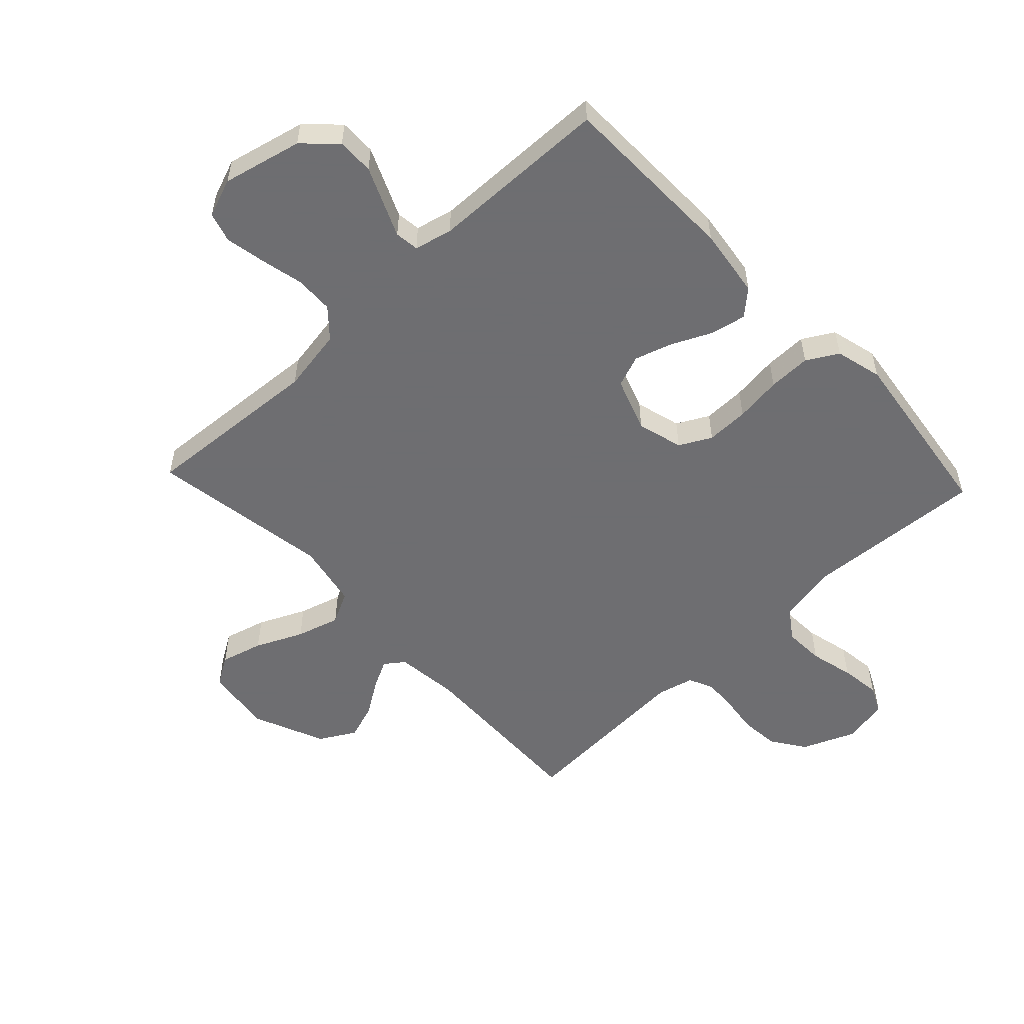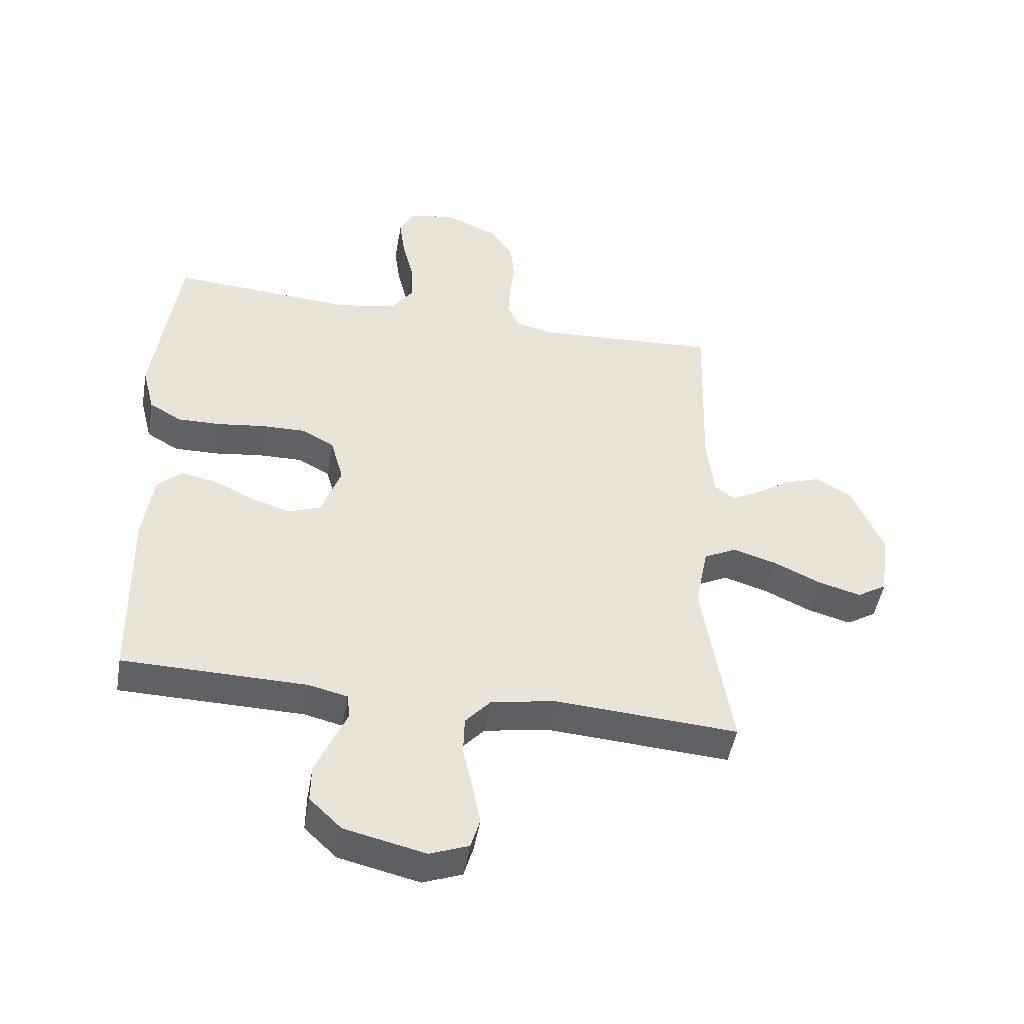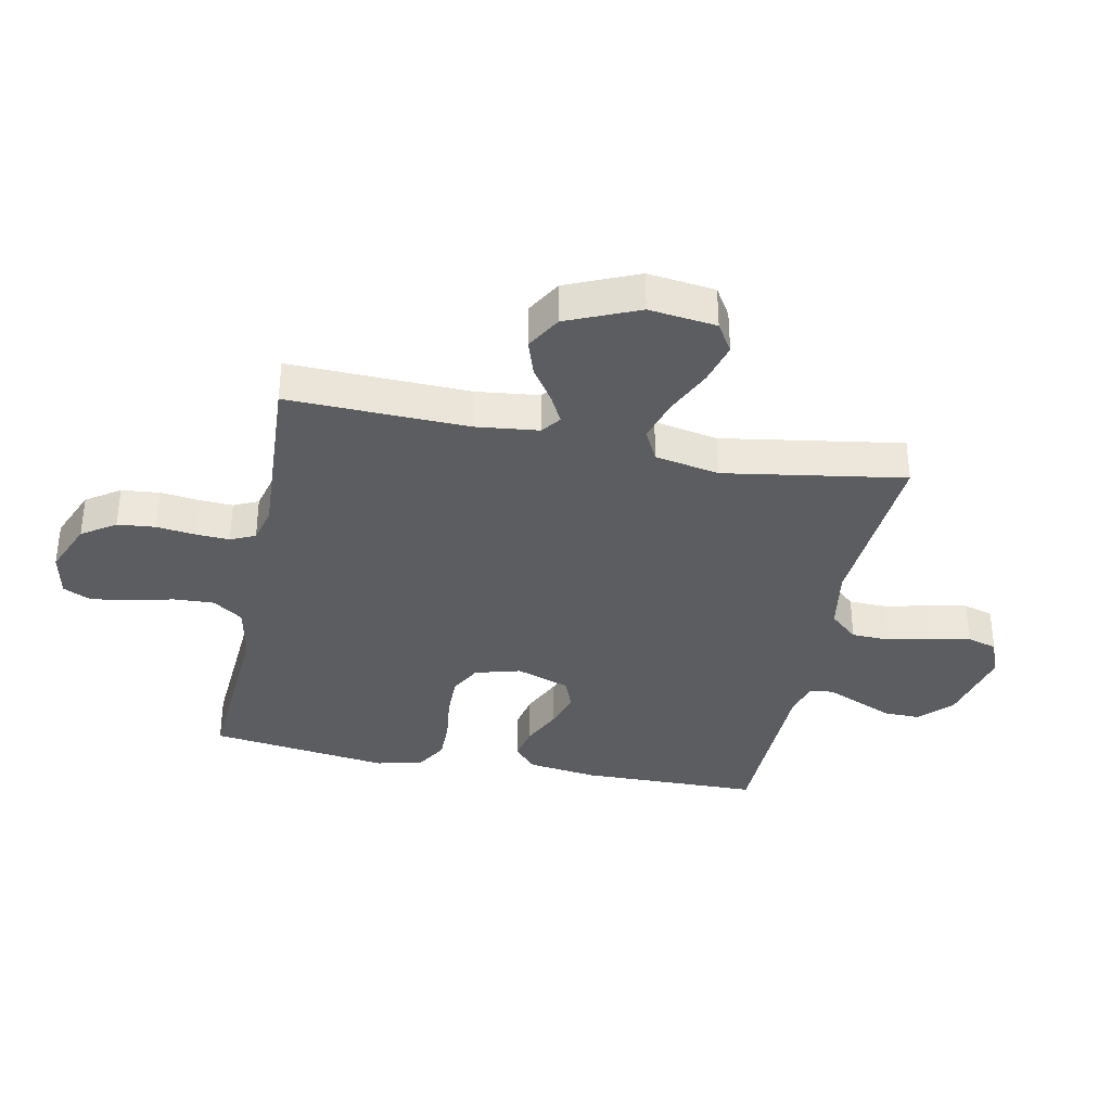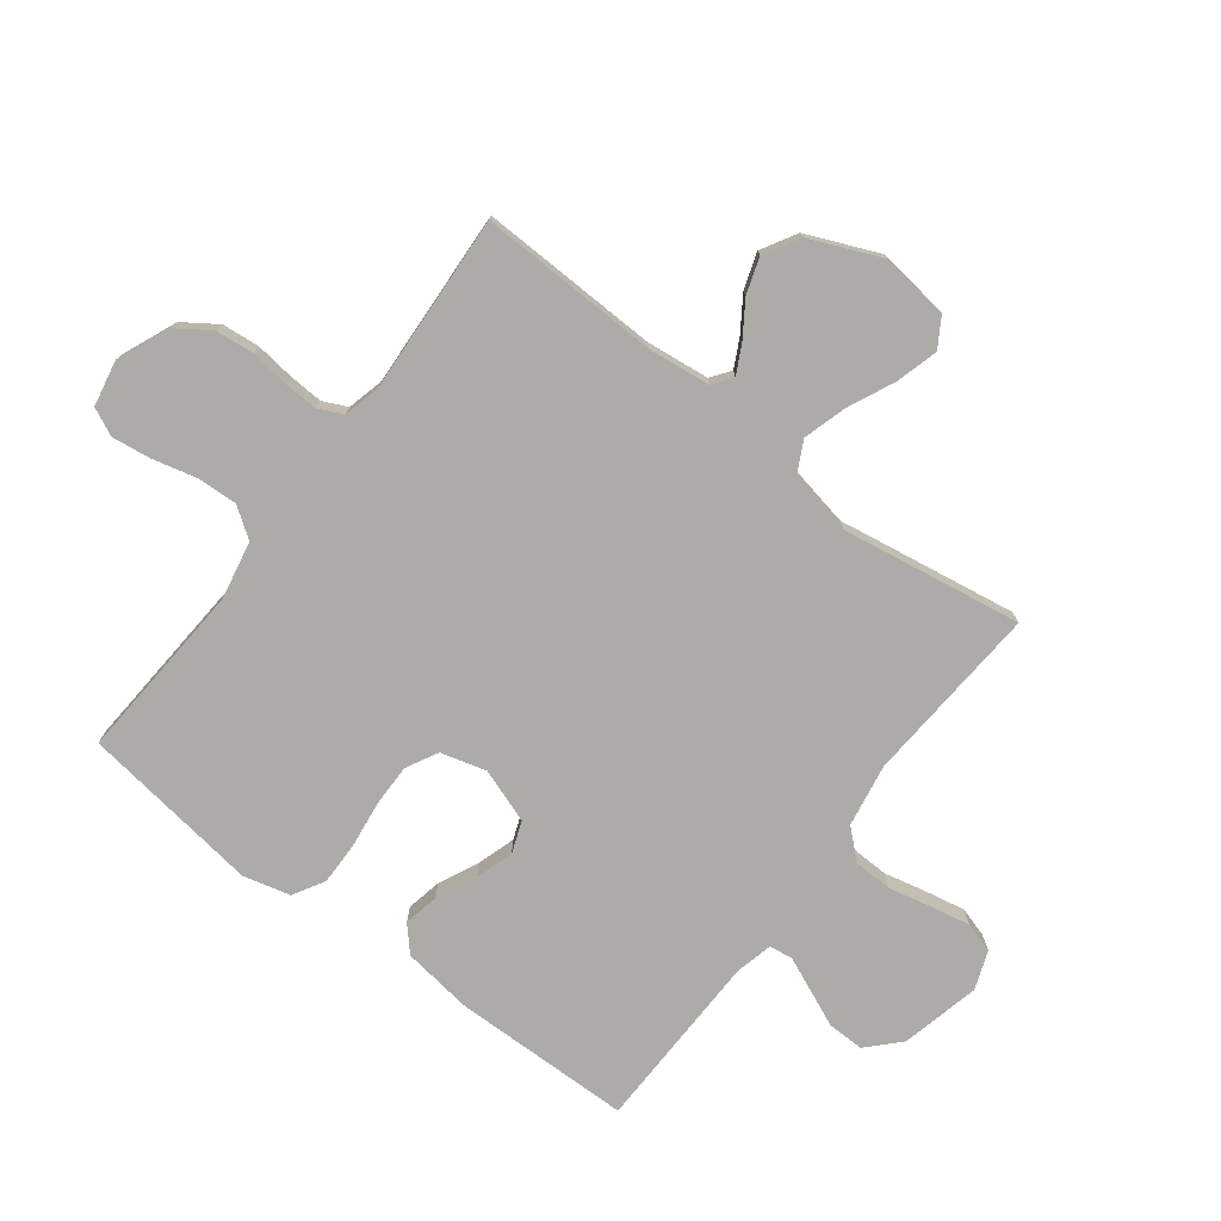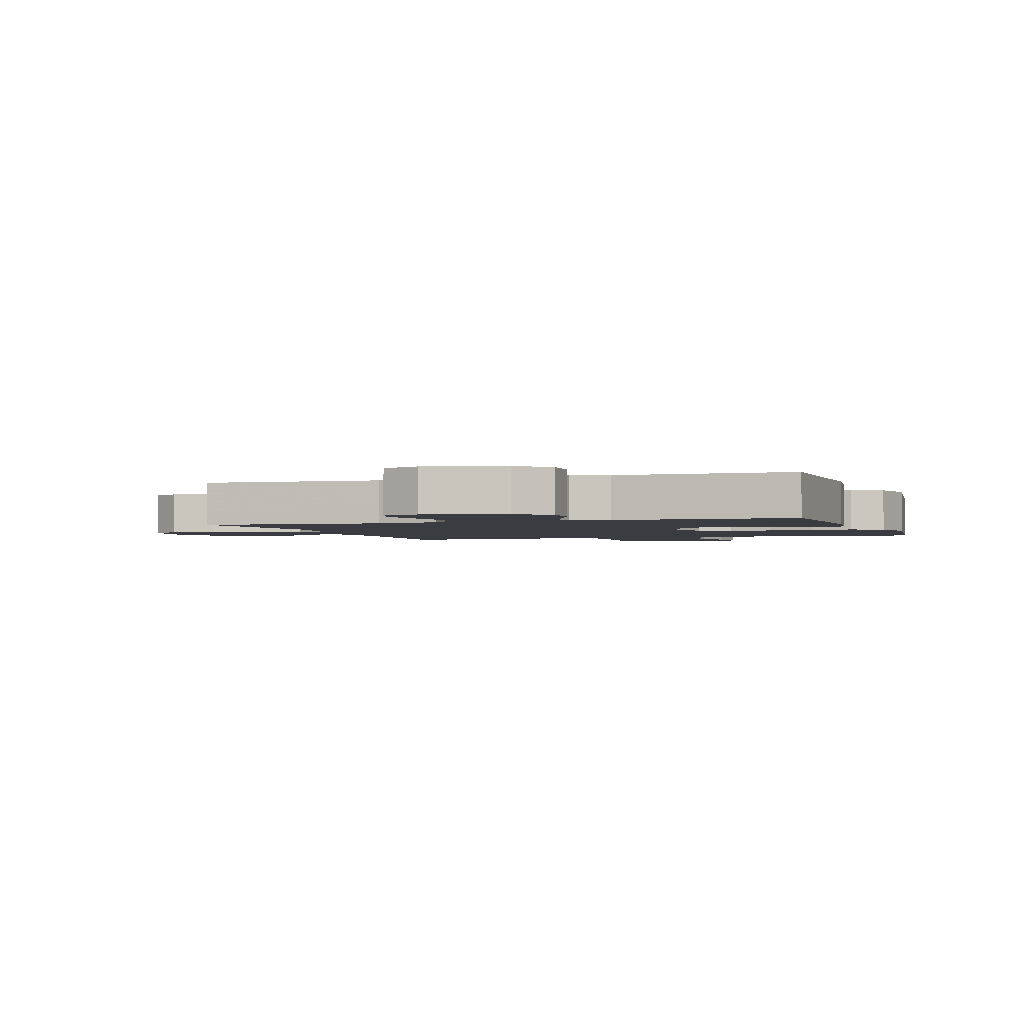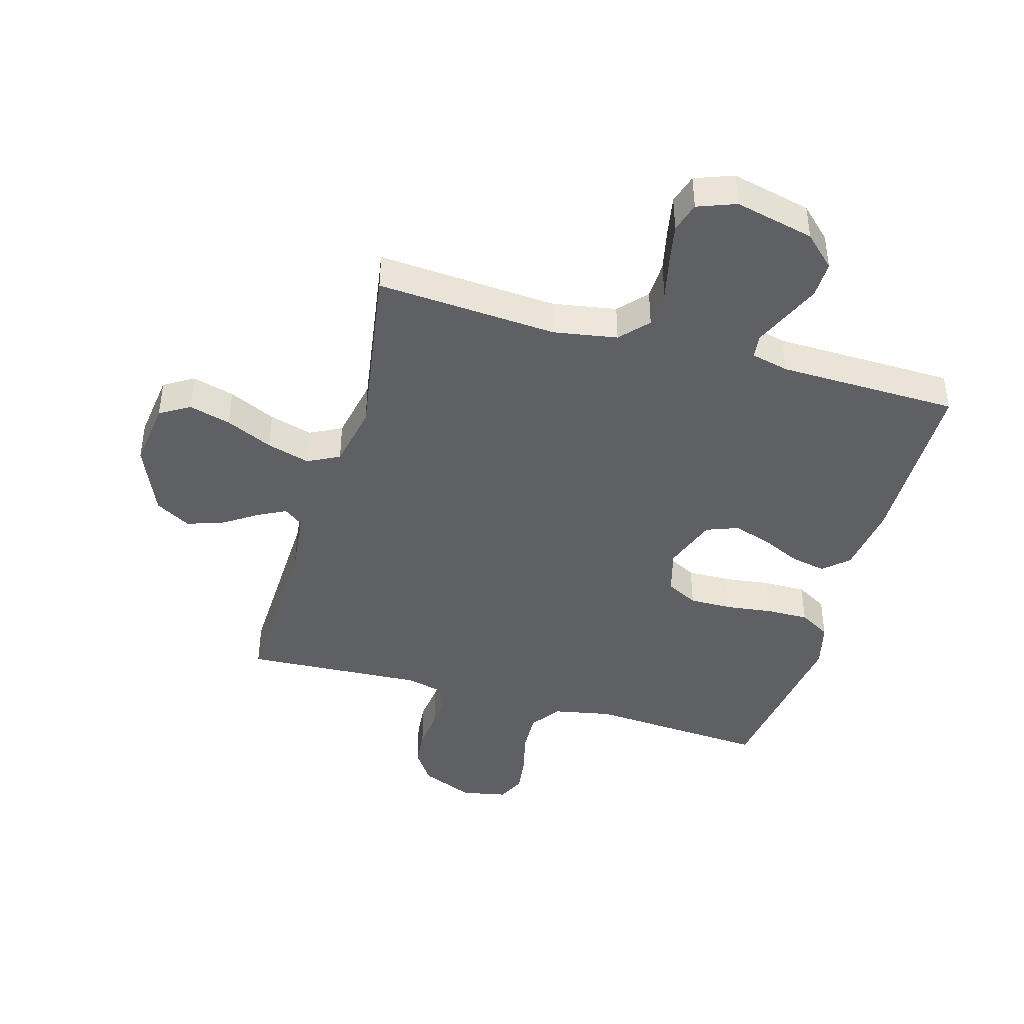
<metadata>
{"format":"obj","ext":"obj","renderer":"f3d","projection":"perspective","resolution":1024,"background":"white","views":[{"elev":-54.4,"azim":-136.7,"up":"+Y"},{"elev":-47.3,"azim":-9.7,"up":"+Z"},{"elev":-35.5,"azim":78.6,"up":"+Y"},{"elev":-76.4,"azim":52.7,"up":"+Y"},{"elev":-2.2,"azim":-161.2,"up":"+Y"},{"elev":-42.6,"azim":164.0,"up":"+Y"}]}
</metadata>
<code>
v -0.5 0.07 -0.5
v -0.505 0.07 -0.2
v -0.489 0.07 -0.084
v -0.448 0.07 -0.047
v -0.389 0.07 -0.059
v -0.323 0.07 -0.09
v -0.26 0.07 -0.11
v -0.207 0.07 -0.09
v -0.175 0.07 0
v -0.196 0.07 0.076
v -0.249 0.07 0.104
v -0.32 0.07 0.103
v -0.398 0.07 0.093
v -0.469 0.07 0.092
v -0.521 0.07 0.122
v -0.541 0.07 0.2
v -0.5 0.07 0.5
v -0.2 0.07 0.48
v -0.103 0.07 0.499
v -0.068 0.07 0.549
v -0.071 0.07 0.616
v -0.089 0.07 0.689
v -0.098 0.07 0.755
v -0.076 0.07 0.801
v 0 0.07 0.816
v 0.088 0.07 0.779
v 0.126 0.07 0.723
v 0.132 0.07 0.66
v 0.124 0.07 0.595
v 0.121 0.07 0.539
v 0.14 0.07 0.498
v 0.2 0.07 0.483
v 0.5 0.07 0.5
v 0.491 0.07 0.2
v 0.503 0.07 0.095
v 0.535 0.07 0.071
v 0.582 0.07 0.095
v 0.639 0.07 0.133
v 0.699 0.07 0.153
v 0.758 0.07 0.119
v 0.809 0.07 0
v 0.795 0.07 -0.112
v 0.746 0.07 -0.142
v 0.676 0.07 -0.123
v 0.598 0.07 -0.087
v 0.526 0.07 -0.066
v 0.473 0.07 -0.093
v 0.452 0.07 -0.2
v 0.5 0.07 -0.5
v 0.2 0.07 -0.479
v 0.094 0.07 -0.497
v 0.052 0.07 -0.544
v 0.05 0.07 -0.608
v 0.066 0.07 -0.679
v 0.079 0.07 -0.746
v 0.064 0.07 -0.796
v 0 0.07 -0.82
v -0.132 0.07 -0.789
v -0.184 0.07 -0.739
v -0.183 0.07 -0.678
v -0.156 0.07 -0.616
v -0.132 0.07 -0.561
v -0.137 0.07 -0.521
v -0.2 0.07 -0.506
v -0.5 0 -0.5
v -0.505 0 -0.2
v -0.489 0 -0.084
v -0.448 0 -0.047
v -0.389 0 -0.059
v -0.323 0 -0.09
v -0.26 0 -0.11
v -0.207 0 -0.09
v -0.175 0 0
v -0.196 0 0.076
v -0.249 0 0.104
v -0.32 0 0.103
v -0.398 0 0.093
v -0.469 0 0.092
v -0.521 0 0.122
v -0.541 0 0.2
v -0.5 0 0.5
v -0.2 0 0.48
v -0.103 0 0.499
v -0.068 0 0.549
v -0.071 0 0.616
v -0.089 0 0.689
v -0.098 0 0.755
v -0.076 0 0.801
v 0 0 0.816
v 0.088 0 0.779
v 0.126 0 0.723
v 0.132 0 0.66
v 0.124 0 0.595
v 0.121 0 0.539
v 0.14 0 0.498
v 0.2 0 0.483
v 0.5 0 0.5
v 0.491 0 0.2
v 0.503 0 0.095
v 0.535 0 0.071
v 0.582 0 0.095
v 0.639 0 0.133
v 0.699 0 0.153
v 0.758 0 0.119
v 0.809 0 0
v 0.795 0 -0.112
v 0.746 0 -0.142
v 0.676 0 -0.123
v 0.598 0 -0.087
v 0.526 0 -0.066
v 0.473 0 -0.093
v 0.452 0 -0.2
v 0.5 0 -0.5
v 0.2 0 -0.479
v 0.094 0 -0.497
v 0.052 0 -0.544
v 0.05 0 -0.608
v 0.066 0 -0.679
v 0.079 0 -0.746
v 0.064 0 -0.796
v 0 0 -0.82
v -0.132 0 -0.789
v -0.184 0 -0.739
v -0.183 0 -0.678
v -0.156 0 -0.616
v -0.132 0 -0.561
v -0.137 0 -0.521
v -0.2 0 -0.506
f 59 60 61 62
f 57 58 59 62
f 57 62 63
f 56 57 63
f 53 54 55 56
f 53 56 63
f 52 53 63
f 51 52 63 64
f 48 49 50
f 47 48 50 51
f 42 43 44 45
f 42 45 46
f 41 42 46
f 40 41 46
f 37 38 39 40
f 36 37 40 46
f 35 36 46 47
f 32 33 34
f 31 32 34 35
f 26 27 28 29
f 26 29 30
f 25 26 30
f 24 25 30
f 21 22 23 24
f 20 21 24 30
f 19 20 30 31
f 15 16 17 18
f 12 13 14 15
f 11 12 15 18
f 10 11 18 19
f 3 4 5 6
f 3 6 7
f 2 3 7
f 1 2 7
f 64 1 7 8
f 9 10 19 31
f 35 47 51 64
f 31 35 64
f 8 9 31 64
f 126 125 124 123
f 126 123 122 121
f 127 126 121
f 127 121 120
f 120 119 118 117
f 127 120 117
f 127 117 116
f 128 127 116 115
f 114 113 112
f 115 114 112 111
f 109 108 107 106
f 110 109 106
f 110 106 105
f 110 105 104
f 104 103 102 101
f 110 104 101 100
f 111 110 100 99
f 98 97 96
f 99 98 96 95
f 93 92 91 90
f 94 93 90
f 94 90 89
f 94 89 88
f 88 87 86 85
f 94 88 85 84
f 95 94 84 83
f 82 81 80 79
f 79 78 77 76
f 82 79 76 75
f 83 82 75 74
f 70 69 68 67
f 71 70 67
f 71 67 66
f 71 66 65
f 72 71 65 128
f 95 83 74 73
f 128 115 111 99
f 128 99 95
f 128 95 73 72
f 1 65 66 2
f 2 66 67 3
f 3 67 68 4
f 4 68 69 5
f 5 69 70 6
f 6 70 71 7
f 7 71 72 8
f 8 72 73 9
f 9 73 74 10
f 10 74 75 11
f 11 75 76 12
f 12 76 77 13
f 13 77 78 14
f 14 78 79 15
f 15 79 80 16
f 16 80 81 17
f 17 81 82 18
f 18 82 83 19
f 19 83 84 20
f 20 84 85 21
f 21 85 86 22
f 22 86 87 23
f 23 87 88 24
f 24 88 89 25
f 25 89 90 26
f 26 90 91 27
f 27 91 92 28
f 28 92 93 29
f 29 93 94 30
f 30 94 95 31
f 31 95 96 32
f 32 96 97 33
f 33 97 98 34
f 34 98 99 35
f 35 99 100 36
f 36 100 101 37
f 37 101 102 38
f 38 102 103 39
f 39 103 104 40
f 40 104 105 41
f 41 105 106 42
f 42 106 107 43
f 43 107 108 44
f 44 108 109 45
f 45 109 110 46
f 46 110 111 47
f 47 111 112 48
f 48 112 113 49
f 49 113 114 50
f 50 114 115 51
f 51 115 116 52
f 52 116 117 53
f 53 117 118 54
f 54 118 119 55
f 55 119 120 56
f 56 120 121 57
f 57 121 122 58
f 58 122 123 59
f 59 123 124 60
f 60 124 125 61
f 61 125 126 62
f 62 126 127 63
f 63 127 128 64
f 64 128 65 1

</code>
